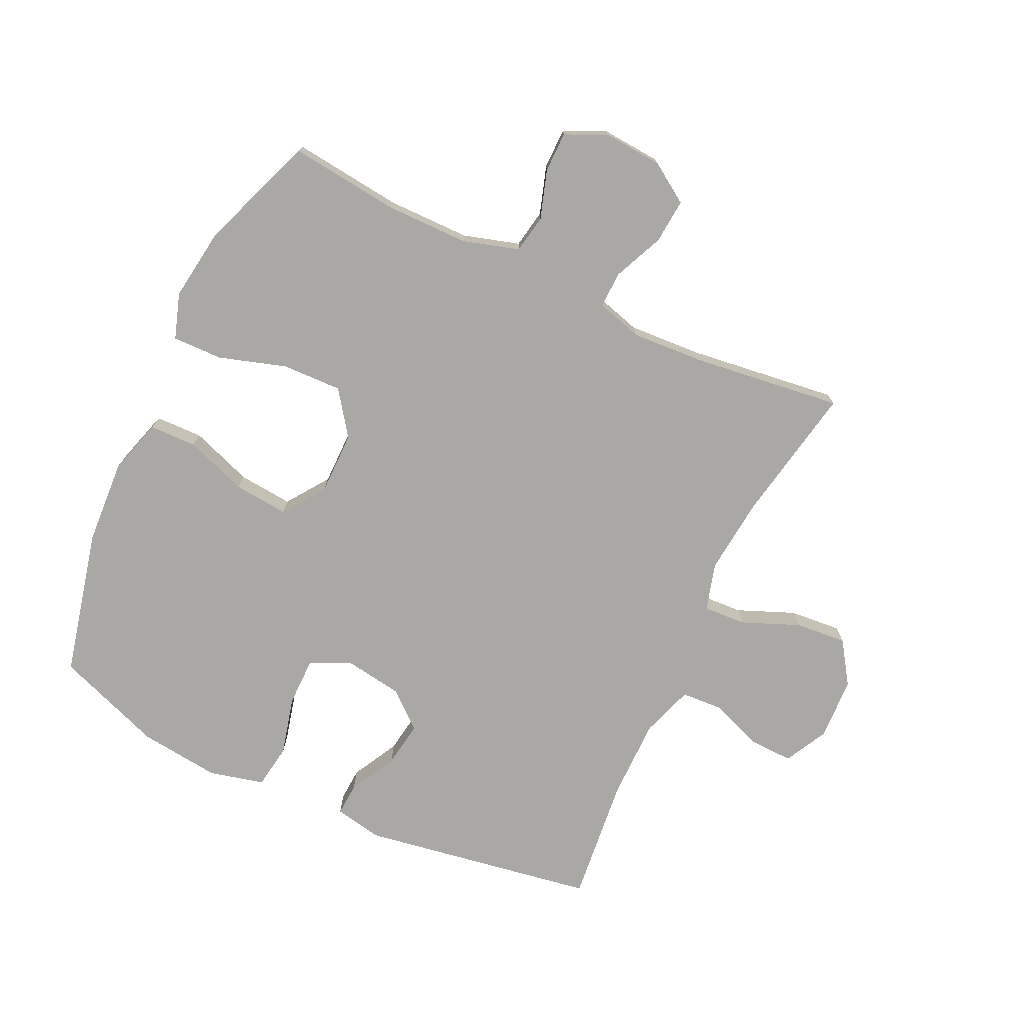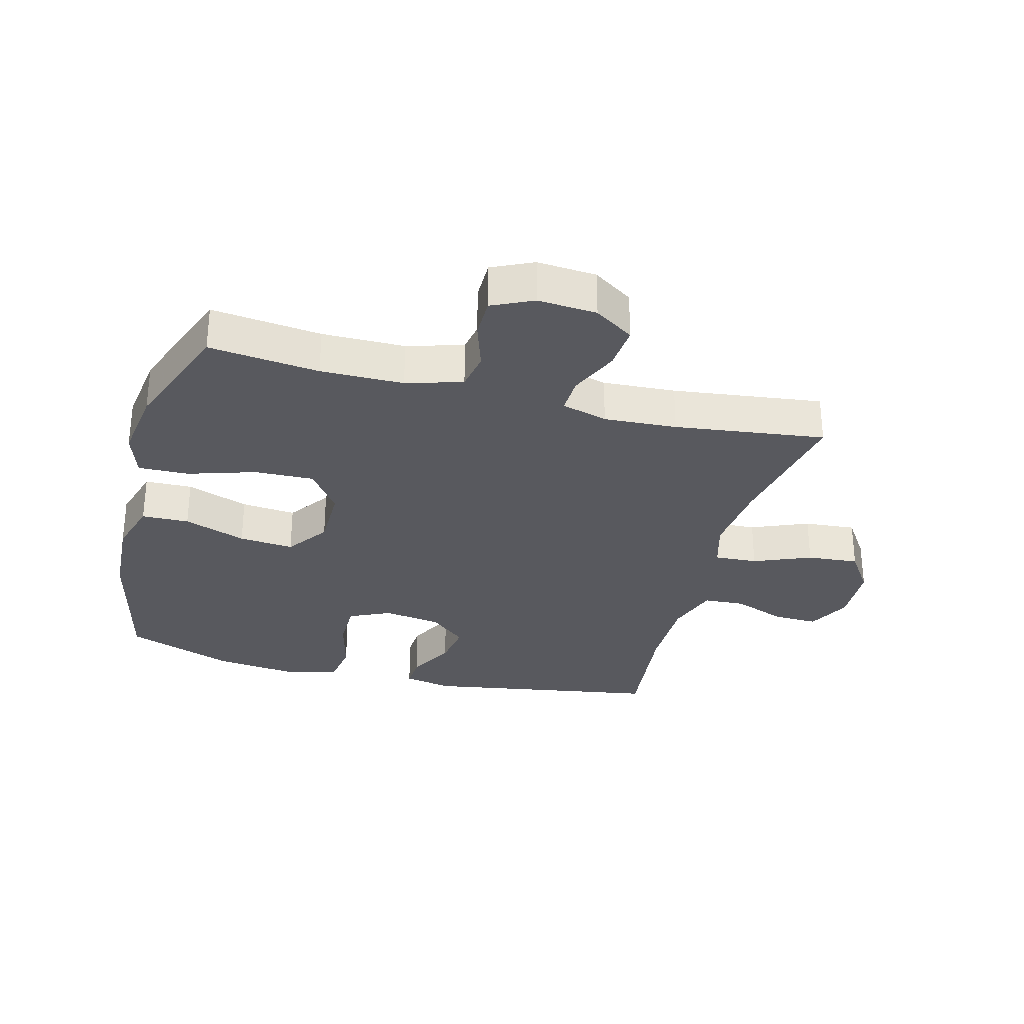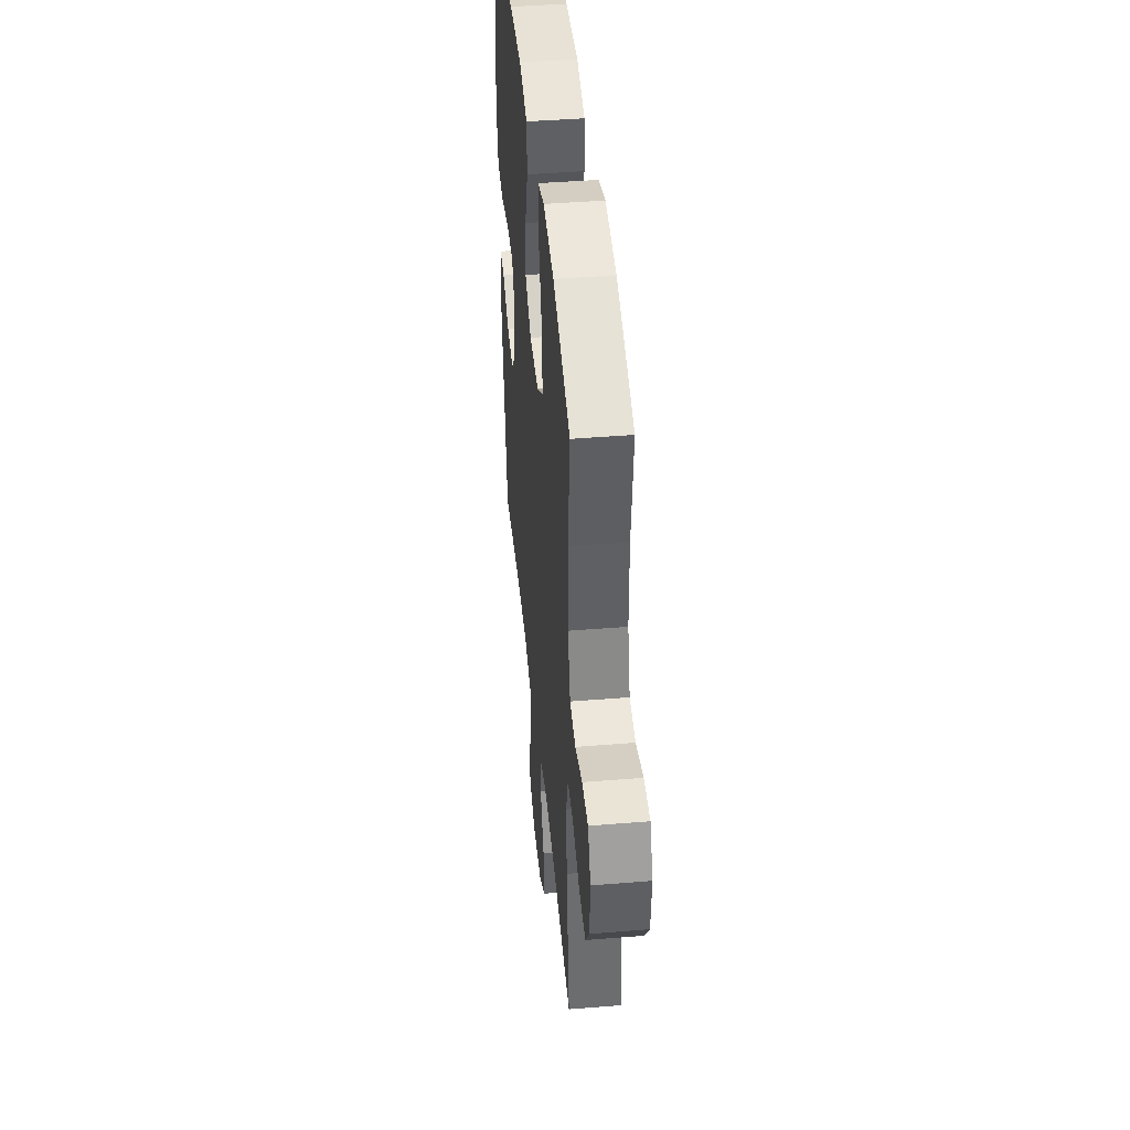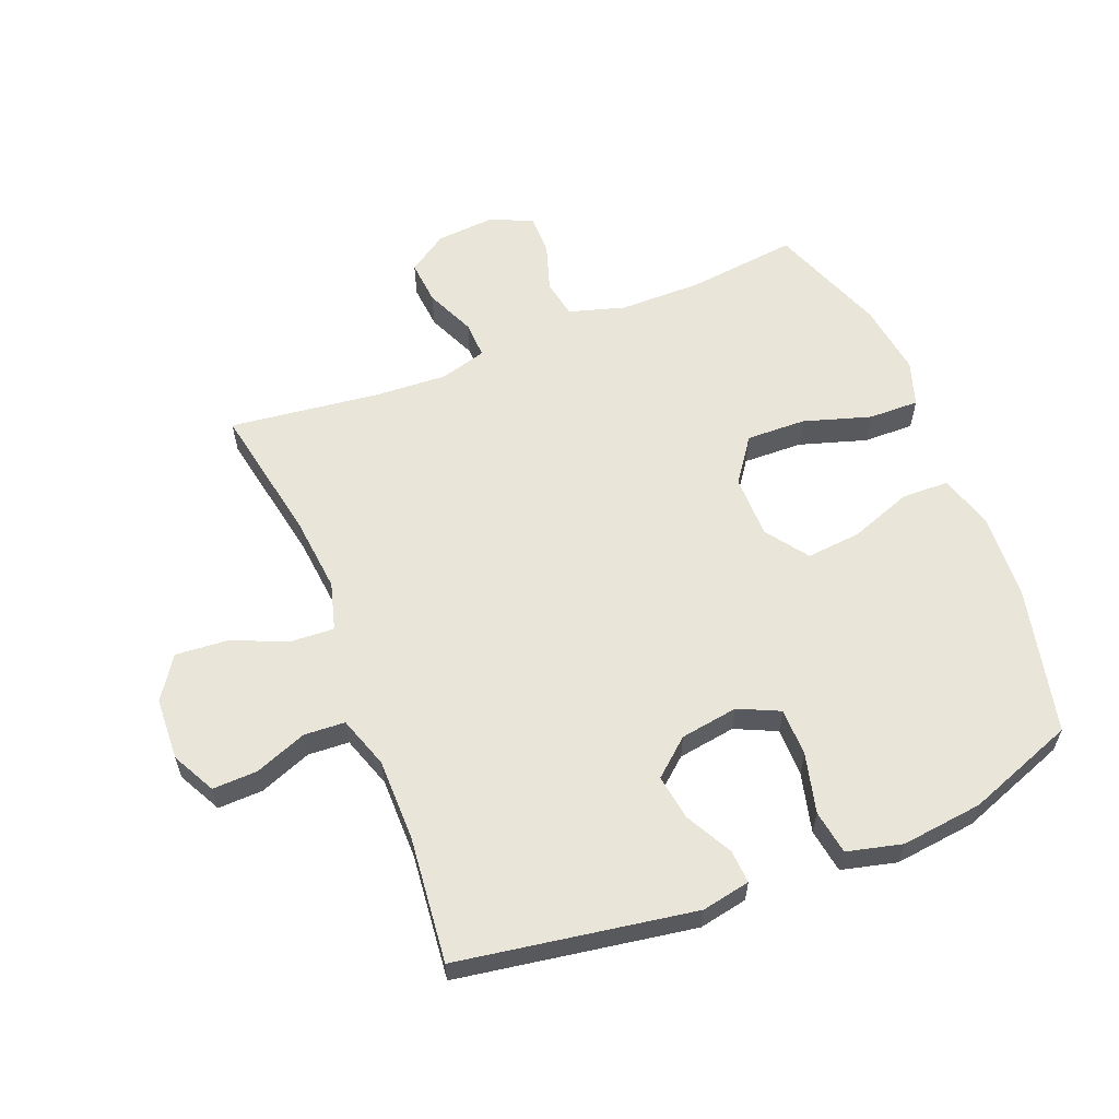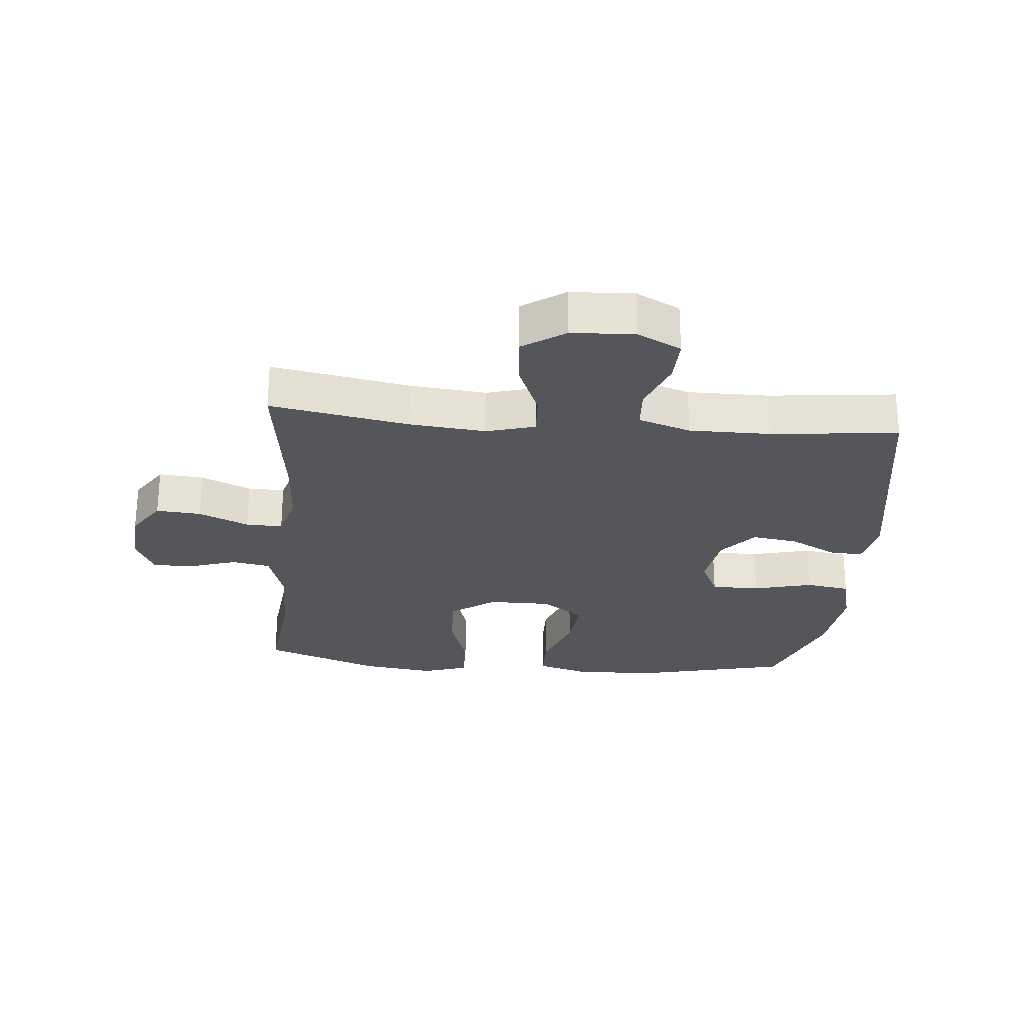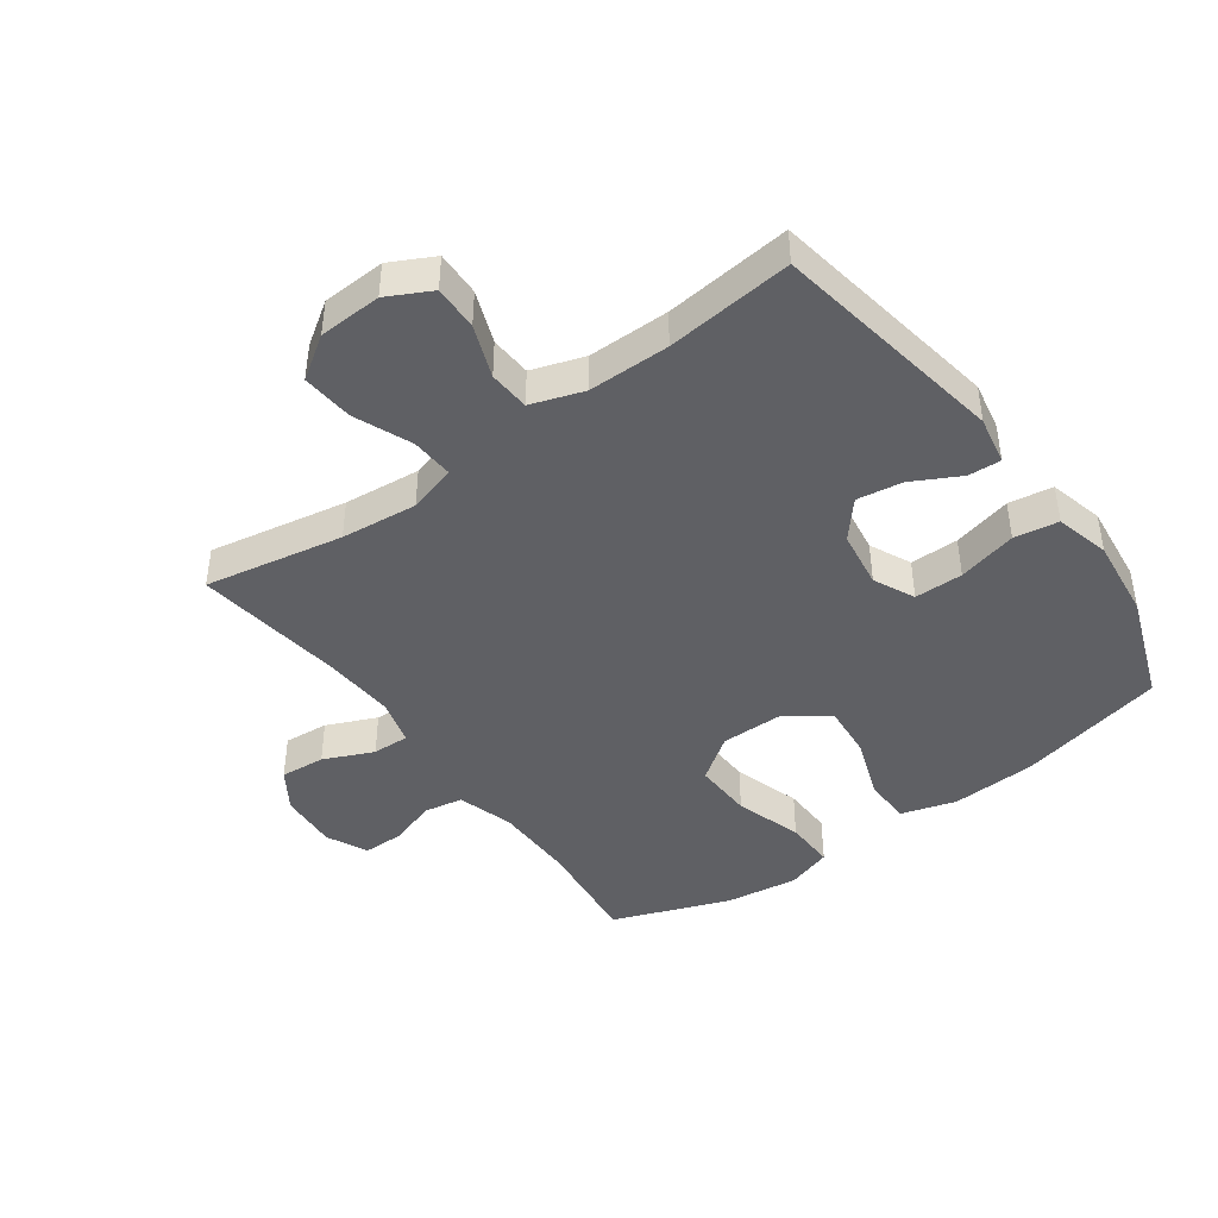
<metadata>
{"format":"obj","ext":"obj","renderer":"f3d","projection":"perspective","resolution":1024,"background":"white","views":[{"elev":-74.9,"azim":64.7,"up":"+Y"},{"elev":-30.3,"azim":75.2,"up":"+Y"},{"elev":43.8,"azim":84.5,"up":"+Z"},{"elev":59.7,"azim":-111.9,"up":"+Y"},{"elev":-26.1,"azim":174.9,"up":"+Y"},{"elev":-43.3,"azim":-144.1,"up":"+Y"}]}
</metadata>
<code>
v -0.5 0.07 0.5
v -0.262 0.07 0.556
v -0.125 0.07 0.564
v -0.037 0.07 0.538
v -0.035 0.07 0.462
v -0.071 0.07 0.362
v -0.079 0.07 0.274
v -0.011 0.07 0.226
v 0.09 0.07 0.226
v 0.161 0.07 0.277
v 0.158 0.07 0.373
v 0.124 0.07 0.481
v 0.122 0.07 0.562
v 0.195 0.07 0.586
v 0.312 0.07 0.57
v 0.5 0.07 0.5
v 0.48 0.07 0.323
v 0.481 0.07 0.19
v 0.508 0.07 0.1
v 0.57 0.07 0.089
v 0.647 0.07 0.114
v 0.712 0.07 0.114
v 0.743 0.07 0.048
v 0.736 0.07 -0.047
v 0.694 0.07 -0.111
v 0.622 0.07 -0.105
v 0.542 0.07 -0.07
v 0.483 0.07 -0.068
v 0.462 0.07 -0.142
v 0.469 0.07 -0.259
v 0.5 0.07 -0.5
v 0.278 0.07 -0.459
v 0.155 0.07 -0.447
v 0.078 0.07 -0.469
v 0.082 0.07 -0.538
v 0.12 0.07 -0.63
v 0.127 0.07 -0.713
v 0.059 0.07 -0.759
v -0.042 0.07 -0.764
v -0.112 0.07 -0.728
v -0.11 0.07 -0.656
v -0.078 0.07 -0.572
v -0.082 0.07 -0.506
v -0.166 0.07 -0.478
v -0.297 0.07 -0.478
v -0.5 0.07 -0.5
v -0.563 0.07 -0.122
v -0.548 0.07 -0.044
v -0.495 0.07 -0.047
v -0.419 0.07 -0.087
v -0.346 0.07 -0.098
v -0.296 0.07 -0.039
v -0.282 0.07 0.054
v -0.313 0.07 0.12
v -0.391 0.07 0.12
v -0.486 0.07 0.096
v -0.557 0.07 0.107
v -0.579 0.07 0.195
v -0.564 0.07 0.326
v -0.5 0 0.5
v -0.262 0 0.556
v -0.125 0 0.564
v -0.037 0 0.538
v -0.035 0 0.462
v -0.071 0 0.362
v -0.079 0 0.274
v -0.011 0 0.226
v 0.09 0 0.226
v 0.161 0 0.277
v 0.158 0 0.373
v 0.124 0 0.481
v 0.122 0 0.562
v 0.195 0 0.586
v 0.312 0 0.57
v 0.5 0 0.5
v 0.48 0 0.323
v 0.481 0 0.19
v 0.508 0 0.1
v 0.57 0 0.089
v 0.647 0 0.114
v 0.712 0 0.114
v 0.743 0 0.048
v 0.736 0 -0.047
v 0.694 0 -0.111
v 0.622 0 -0.105
v 0.542 0 -0.07
v 0.483 0 -0.068
v 0.462 0 -0.142
v 0.469 0 -0.259
v 0.5 0 -0.5
v 0.278 0 -0.459
v 0.155 0 -0.447
v 0.078 0 -0.469
v 0.082 0 -0.538
v 0.12 0 -0.63
v 0.127 0 -0.713
v 0.059 0 -0.759
v -0.042 0 -0.764
v -0.112 0 -0.728
v -0.11 0 -0.656
v -0.078 0 -0.572
v -0.082 0 -0.506
v -0.166 0 -0.478
v -0.297 0 -0.478
v -0.5 0 -0.5
v -0.563 0 -0.122
v -0.548 0 -0.044
v -0.495 0 -0.047
v -0.419 0 -0.087
v -0.346 0 -0.098
v -0.296 0 -0.039
v -0.282 0 0.054
v -0.313 0 0.12
v -0.391 0 0.12
v -0.486 0 0.096
v -0.557 0 0.107
v -0.579 0 0.195
v -0.564 0 0.326
f 4 5 6
f 3 4 6
f 2 3 6
f 1 2 6
f 59 1 6
f 58 59 6
f 57 58 6
f 56 57 6
f 55 56 6
f 54 55 6 7
f 53 54 7 8
f 52 53 8 9
f 51 52 9
f 48 49 50
f 47 48 50
f 46 47 50
f 45 46 50
f 44 45 50 51
f 51 9 10
f 44 51 10
f 43 44 10
f 40 41 42
f 39 40 42
f 38 39 42
f 37 38 42
f 36 37 42
f 35 36 42
f 34 35 42 43
f 33 34 43 10
f 30 31 32
f 32 33 10
f 30 32 10
f 29 30 10
f 25 26 27
f 24 25 27
f 23 24 27
f 22 23 27
f 21 22 27
f 20 21 27
f 19 20 27 28
f 29 10 11
f 28 29 11
f 19 28 11
f 18 19 11
f 15 16 17
f 15 17 18
f 14 15 18
f 13 14 18
f 12 13 18
f 11 12 18
f 65 64 63
f 65 63 62
f 65 62 61
f 65 61 60
f 65 60 118
f 65 118 117
f 65 117 116
f 65 116 115
f 65 115 114
f 66 65 114 113
f 67 66 113 112
f 68 67 112 111
f 68 111 110
f 109 108 107
f 109 107 106
f 109 106 105
f 109 105 104
f 110 109 104 103
f 69 68 110
f 69 110 103
f 69 103 102
f 101 100 99
f 101 99 98
f 101 98 97
f 101 97 96
f 101 96 95
f 101 95 94
f 102 101 94 93
f 69 102 93 92
f 91 90 89
f 69 92 91
f 69 91 89
f 69 89 88
f 86 85 84
f 86 84 83
f 86 83 82
f 86 82 81
f 86 81 80
f 86 80 79
f 87 86 79 78
f 70 69 88
f 70 88 87
f 70 87 78
f 70 78 77
f 76 75 74
f 77 76 74
f 77 74 73
f 77 73 72
f 77 72 71
f 77 71 70
f 1 60 61 2
f 2 61 62 3
f 3 62 63 4
f 4 63 64 5
f 5 64 65 6
f 6 65 66 7
f 7 66 67 8
f 8 67 68 9
f 9 68 69 10
f 10 69 70 11
f 11 70 71 12
f 12 71 72 13
f 13 72 73 14
f 14 73 74 15
f 15 74 75 16
f 16 75 76 17
f 17 76 77 18
f 18 77 78 19
f 19 78 79 20
f 20 79 80 21
f 21 80 81 22
f 22 81 82 23
f 23 82 83 24
f 24 83 84 25
f 25 84 85 26
f 26 85 86 27
f 27 86 87 28
f 28 87 88 29
f 29 88 89 30
f 30 89 90 31
f 31 90 91 32
f 32 91 92 33
f 33 92 93 34
f 34 93 94 35
f 35 94 95 36
f 36 95 96 37
f 37 96 97 38
f 38 97 98 39
f 39 98 99 40
f 40 99 100 41
f 41 100 101 42
f 42 101 102 43
f 43 102 103 44
f 44 103 104 45
f 45 104 105 46
f 46 105 106 47
f 47 106 107 48
f 48 107 108 49
f 49 108 109 50
f 50 109 110 51
f 51 110 111 52
f 52 111 112 53
f 53 112 113 54
f 54 113 114 55
f 55 114 115 56
f 56 115 116 57
f 57 116 117 58
f 58 117 118 59
f 59 118 60 1

</code>
